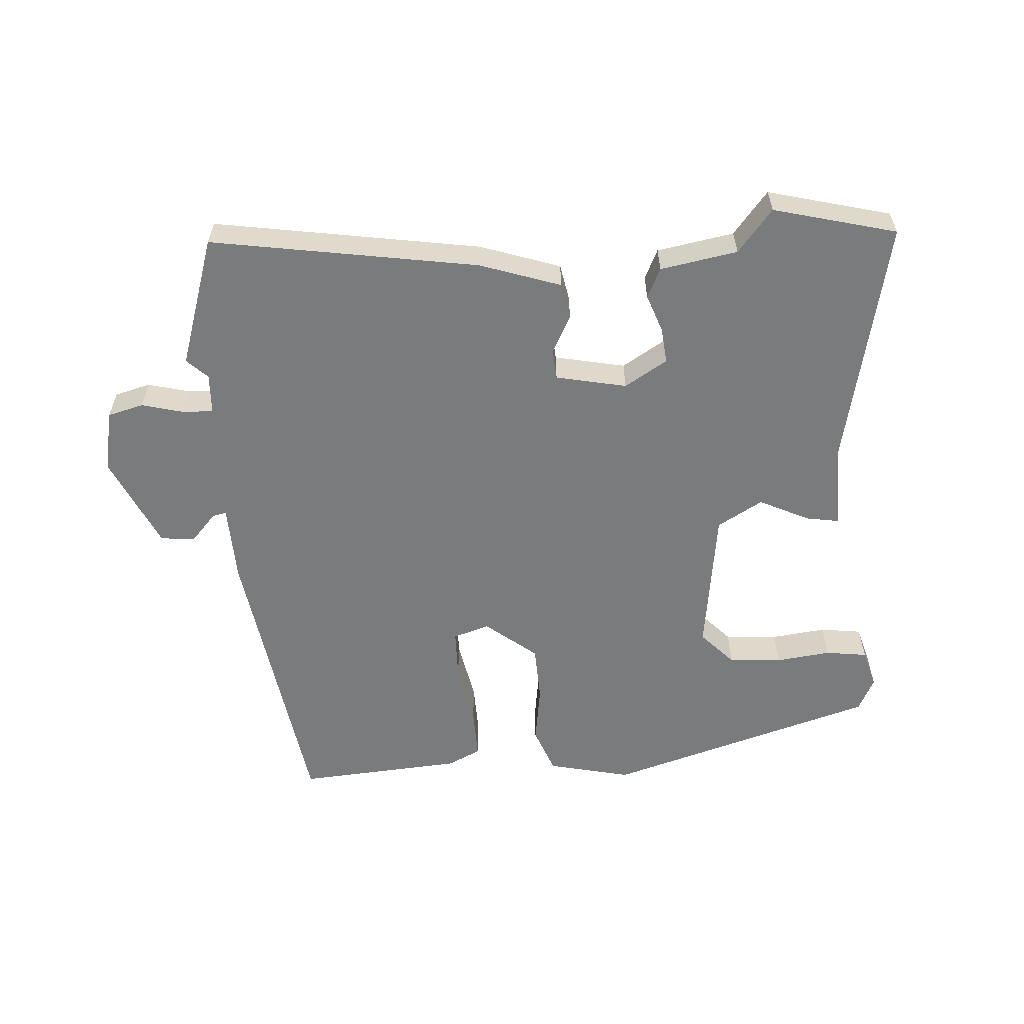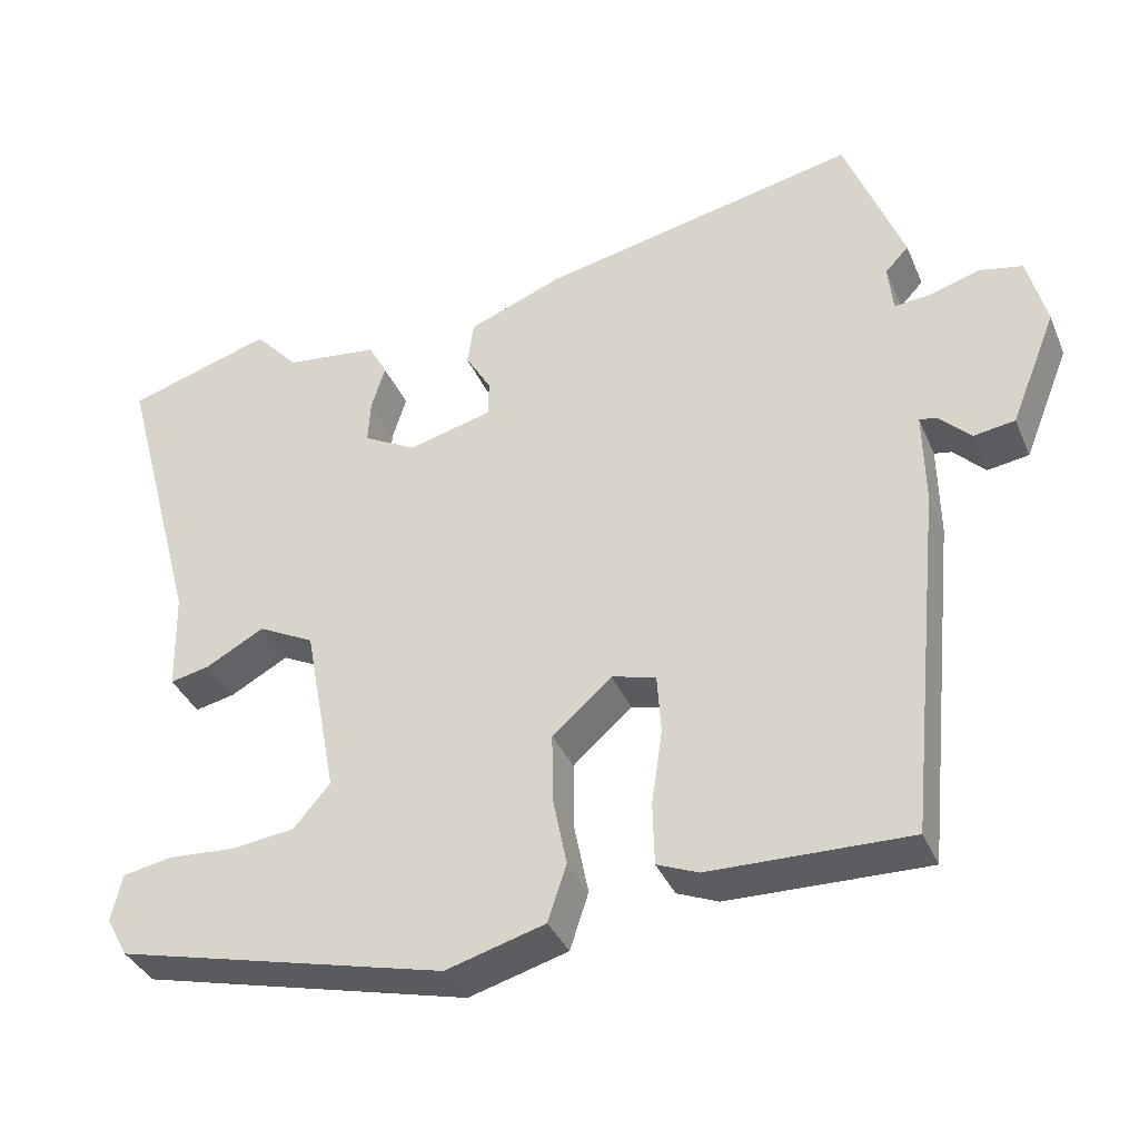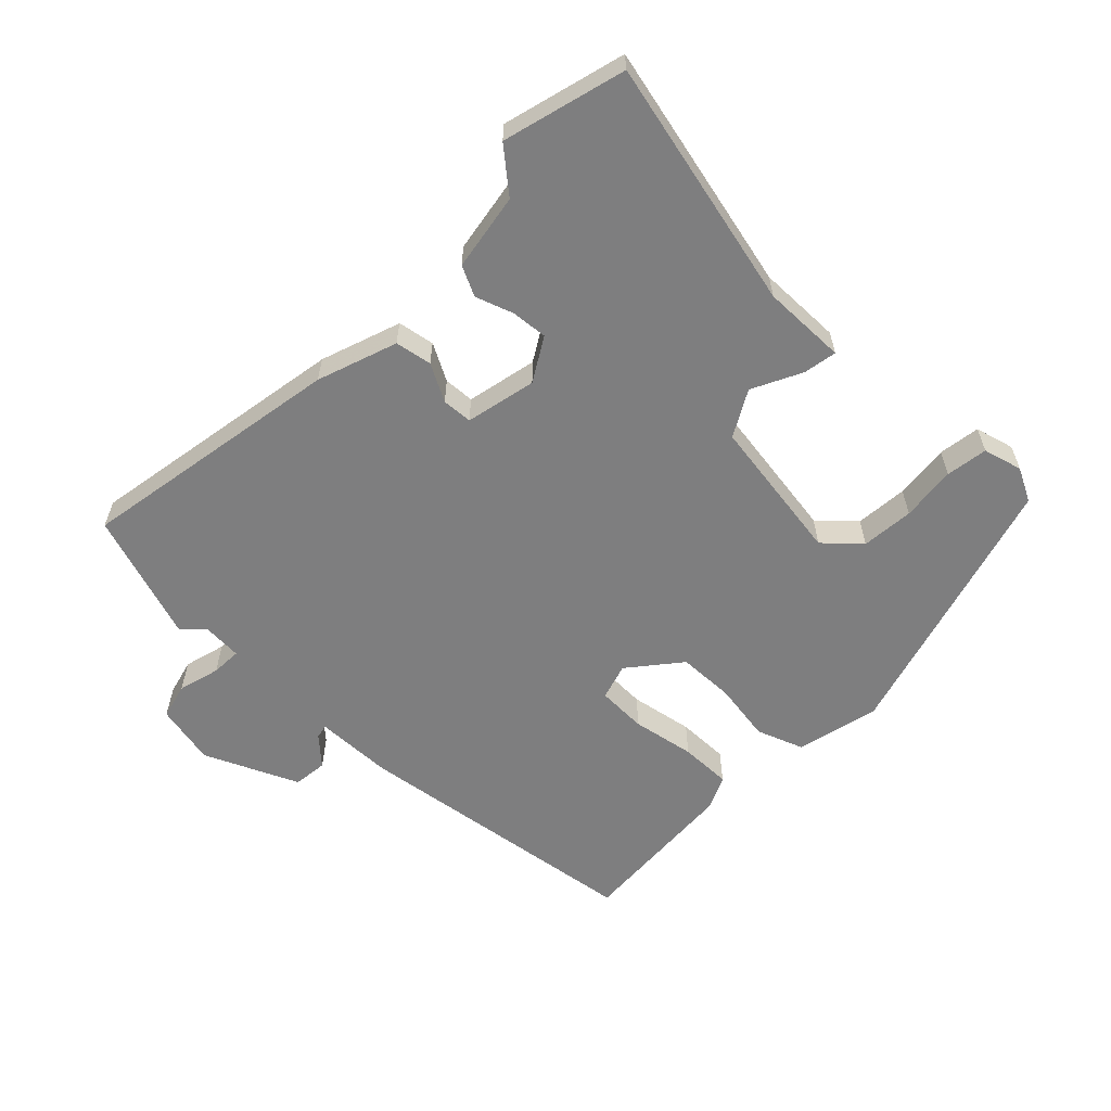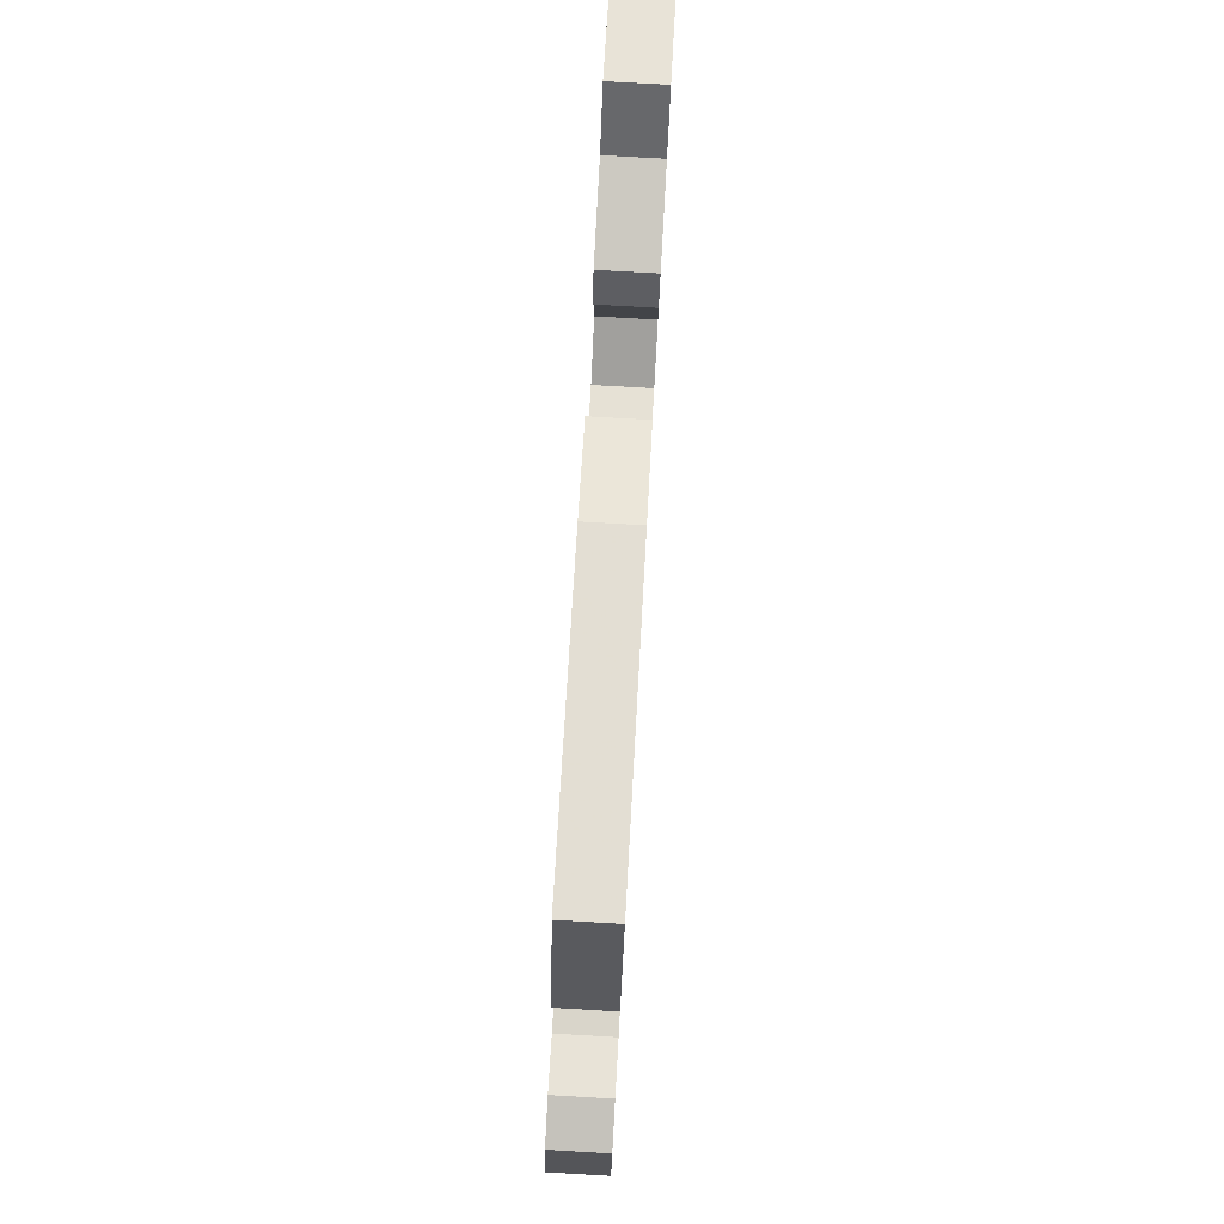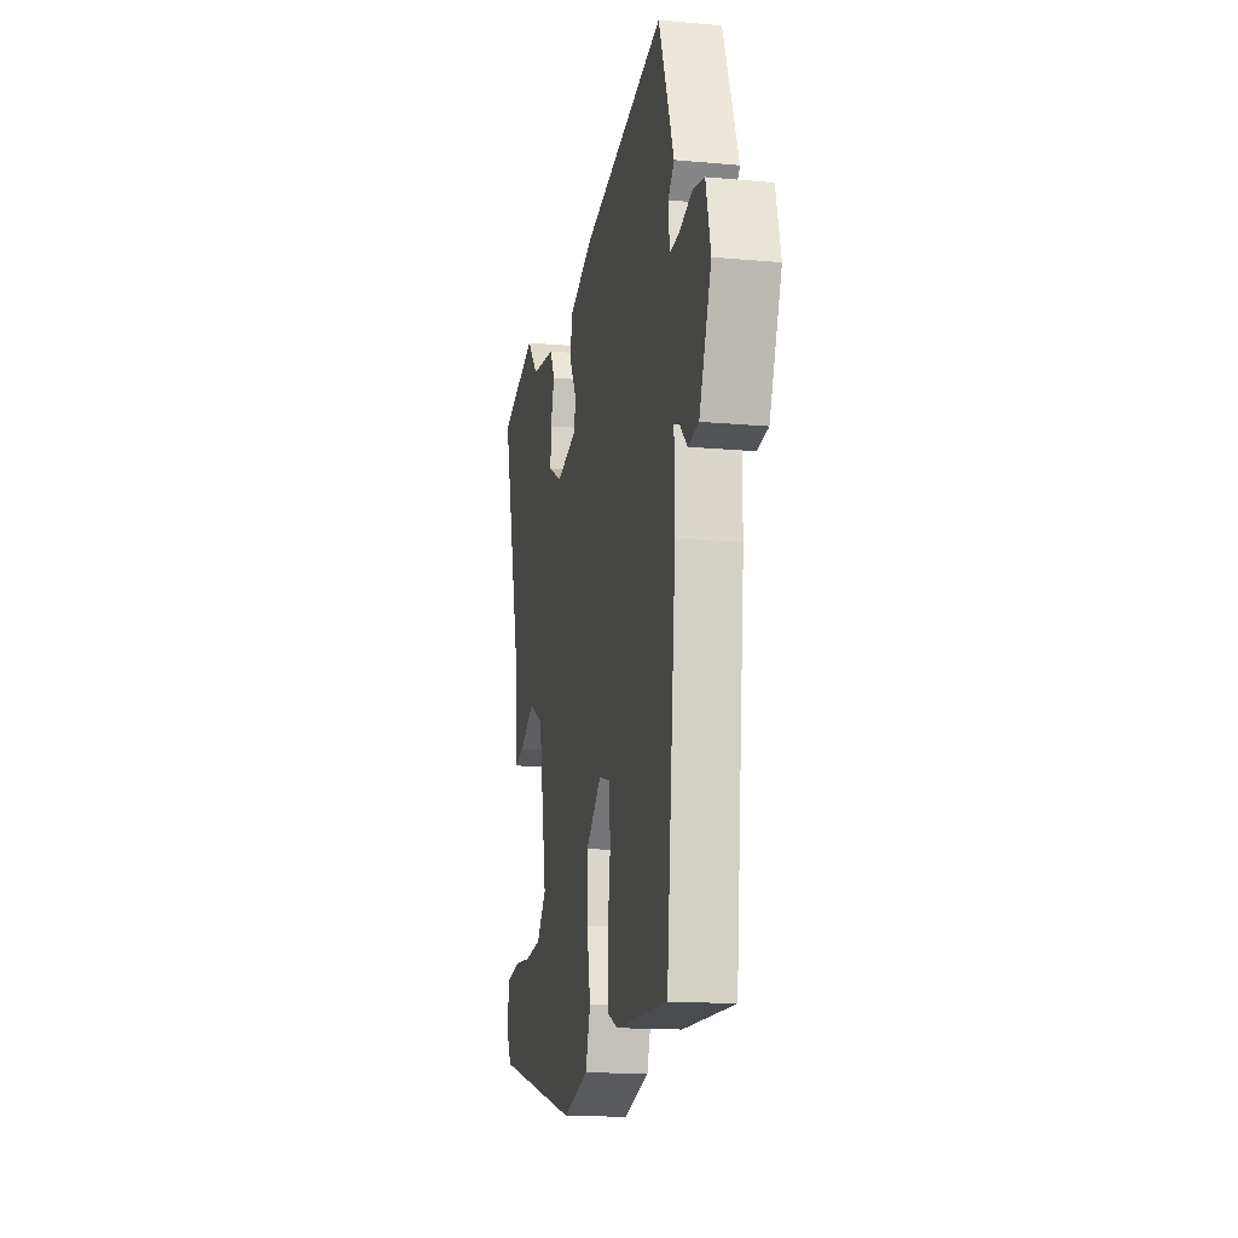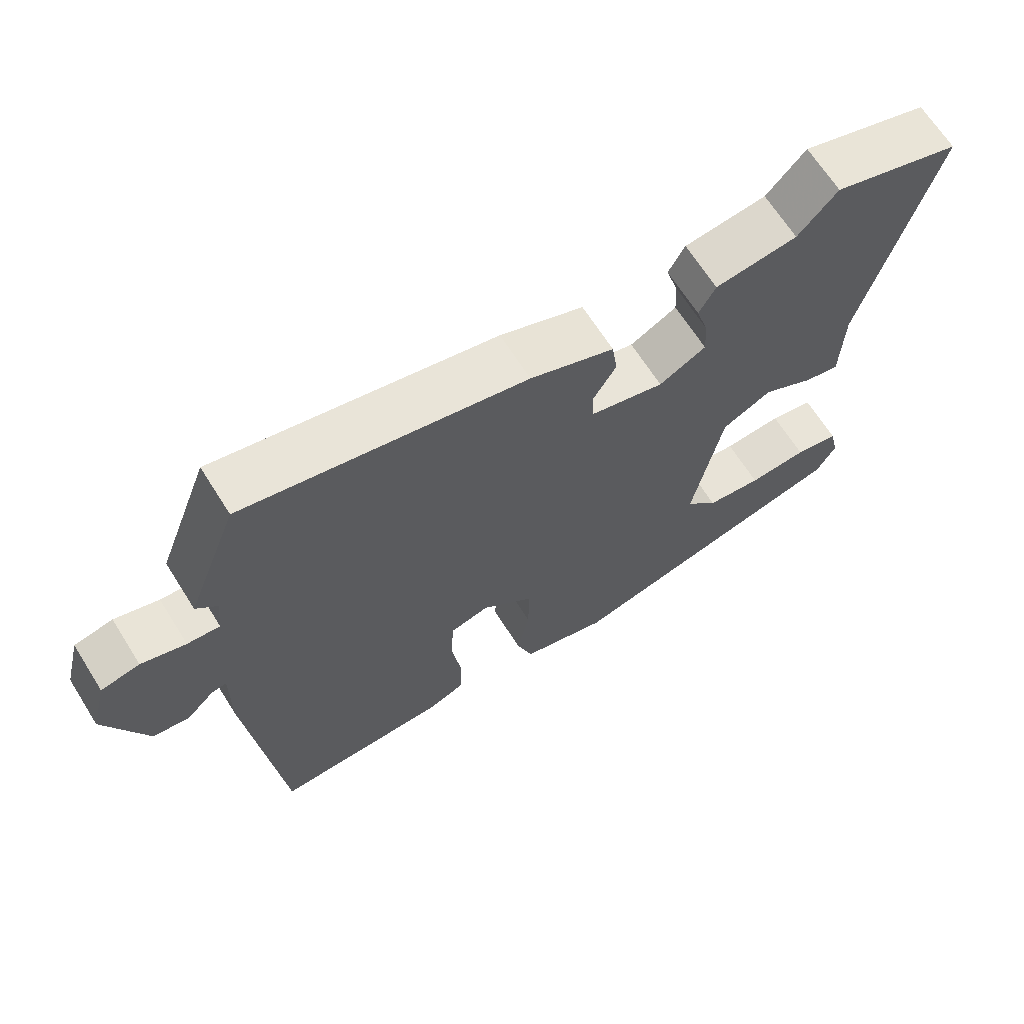
<metadata>
{"format":"obj","ext":"obj","renderer":"f3d","projection":"perspective","resolution":1024,"background":"white","views":[{"elev":-58.3,"azim":6.7,"up":"+Y"},{"elev":-36.9,"azim":-158.7,"up":"+Z"},{"elev":-59.4,"azim":48.0,"up":"+Y"},{"elev":79.6,"azim":-86.8,"up":"+Z"},{"elev":-15.3,"azim":-101.0,"up":"+Z"},{"elev":66.6,"azim":-32.2,"up":"+Z"}]}
</metadata>
<code>
v -0.544 0.07 0.384
v -0.469 0.07 0.581
v -0.061 0.07 0.494
v 0.061 0.07 0.446
v 0.069 0.07 0.389
v 0.036 0.07 0.333
v 0.037 0.07 0.286
v 0.145 0.07 0.258
v 0.213 0.07 0.295
v 0.21 0.07 0.351
v 0.192 0.07 0.41
v 0.216 0.07 0.455
v 0.336 0.07 0.47
v 0.393 0.07 0.533
v 0.58 0.07 0.475
v 0.478 0.07 0.093
v 0.475 0.07 -0.037
v 0.424 0.07 -0.026
v 0.349 0.07 0.015
v 0.277 0.07 -0.022
v 0.235 0.07 -0.247
v 0.282 0.07 -0.302
v 0.363 0.07 -0.312
v 0.449 0.07 -0.306
v 0.513 0.07 -0.318
v 0.527 0.07 -0.379
v 0.499 0.07 -0.43
v 0.075 0.07 -0.536
v -0.052 0.07 -0.5
v -0.076 0.07 -0.427
v -0.058 0.07 -0.336
v -0.057 0.07 -0.248
v -0.133 0.07 -0.181
v -0.19 0.07 -0.196
v -0.195 0.07 -0.273
v -0.181 0.07 -0.371
v -0.183 0.07 -0.451
v -0.236 0.07 -0.473
v -0.492 0.07 -0.479
v -0.538 0.07 -0.023
v -0.536 0.07 0.098
v -0.558 0.07 0.094
v -0.599 0.07 0.053
v -0.652 0.07 0.061
v -0.711 0.07 0.208
v -0.687 0.07 0.302
v -0.631 0.07 0.314
v -0.567 0.07 0.294
v -0.52 0.07 0.29
v -0.514 0.07 0.352
v -0.544 0 0.384
v -0.469 0 0.581
v -0.061 0 0.494
v 0.061 0 0.446
v 0.069 0 0.389
v 0.036 0 0.333
v 0.037 0 0.286
v 0.145 0 0.258
v 0.213 0 0.295
v 0.21 0 0.351
v 0.192 0 0.41
v 0.216 0 0.455
v 0.336 0 0.47
v 0.393 0 0.533
v 0.58 0 0.475
v 0.478 0 0.093
v 0.475 0 -0.037
v 0.424 0 -0.026
v 0.349 0 0.015
v 0.277 0 -0.022
v 0.235 0 -0.247
v 0.282 0 -0.302
v 0.363 0 -0.312
v 0.449 0 -0.306
v 0.513 0 -0.318
v 0.527 0 -0.379
v 0.499 0 -0.43
v 0.075 0 -0.536
v -0.052 0 -0.5
v -0.076 0 -0.427
v -0.058 0 -0.336
v -0.057 0 -0.248
v -0.133 0 -0.181
v -0.19 0 -0.196
v -0.195 0 -0.273
v -0.181 0 -0.371
v -0.183 0 -0.451
v -0.236 0 -0.473
v -0.492 0 -0.479
v -0.538 0 -0.023
v -0.536 0 0.098
v -0.558 0 0.094
v -0.599 0 0.053
v -0.652 0 0.061
v -0.711 0 0.208
v -0.687 0 0.302
v -0.631 0 0.314
v -0.567 0 0.294
v -0.52 0 0.29
v -0.514 0 0.352
f 45 46 47 48
f 45 48 49
f 42 43 44 45
f 41 42 45 49
f 40 41 49 50
f 38 39 40 50
f 35 36 37 38
f 34 35 38 50
f 28 29 30 31
f 28 31 32
f 27 28 32
f 26 27 32 33
f 23 24 25 26
f 22 23 26
f 16 17 18 19
f 16 19 20
f 13 14 15 16
f 13 16 20
f 10 11 12 13
f 9 10 13 20
f 8 9 20 21
f 3 4 5 6
f 3 6 7
f 50 1 2 3
f 33 34 50 3
f 22 26 33
f 21 22 33
f 7 8 21 33
f 3 7 33
f 98 97 96 95
f 99 98 95
f 95 94 93 92
f 99 95 92 91
f 100 99 91 90
f 100 90 89 88
f 88 87 86 85
f 100 88 85 84
f 81 80 79 78
f 82 81 78
f 82 78 77
f 83 82 77 76
f 76 75 74 73
f 76 73 72
f 69 68 67 66
f 70 69 66
f 66 65 64 63
f 70 66 63
f 63 62 61 60
f 70 63 60 59
f 71 70 59 58
f 56 55 54 53
f 57 56 53
f 53 52 51 100
f 53 100 84 83
f 83 76 72
f 83 72 71
f 83 71 58 57
f 83 57 53
f 1 51 52 2
f 2 52 53 3
f 3 53 54 4
f 4 54 55 5
f 5 55 56 6
f 6 56 57 7
f 7 57 58 8
f 8 58 59 9
f 9 59 60 10
f 10 60 61 11
f 11 61 62 12
f 12 62 63 13
f 13 63 64 14
f 14 64 65 15
f 15 65 66 16
f 16 66 67 17
f 17 67 68 18
f 18 68 69 19
f 19 69 70 20
f 20 70 71 21
f 21 71 72 22
f 22 72 73 23
f 23 73 74 24
f 24 74 75 25
f 25 75 76 26
f 26 76 77 27
f 27 77 78 28
f 28 78 79 29
f 29 79 80 30
f 30 80 81 31
f 31 81 82 32
f 32 82 83 33
f 33 83 84 34
f 34 84 85 35
f 35 85 86 36
f 36 86 87 37
f 37 87 88 38
f 38 88 89 39
f 39 89 90 40
f 40 90 91 41
f 41 91 92 42
f 42 92 93 43
f 43 93 94 44
f 44 94 95 45
f 45 95 96 46
f 46 96 97 47
f 47 97 98 48
f 48 98 99 49
f 49 99 100 50
f 50 100 51 1

</code>
